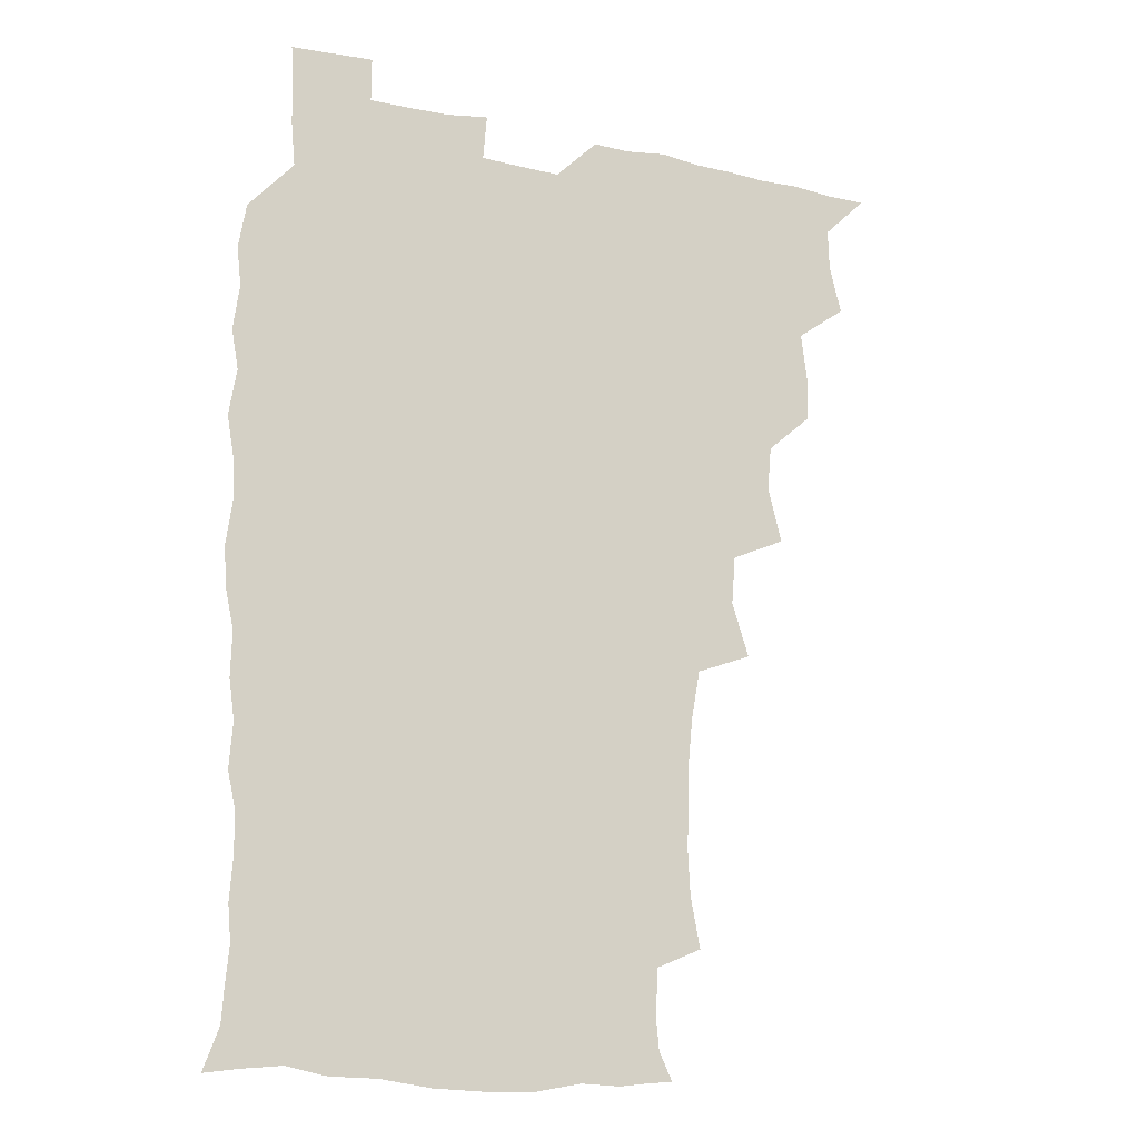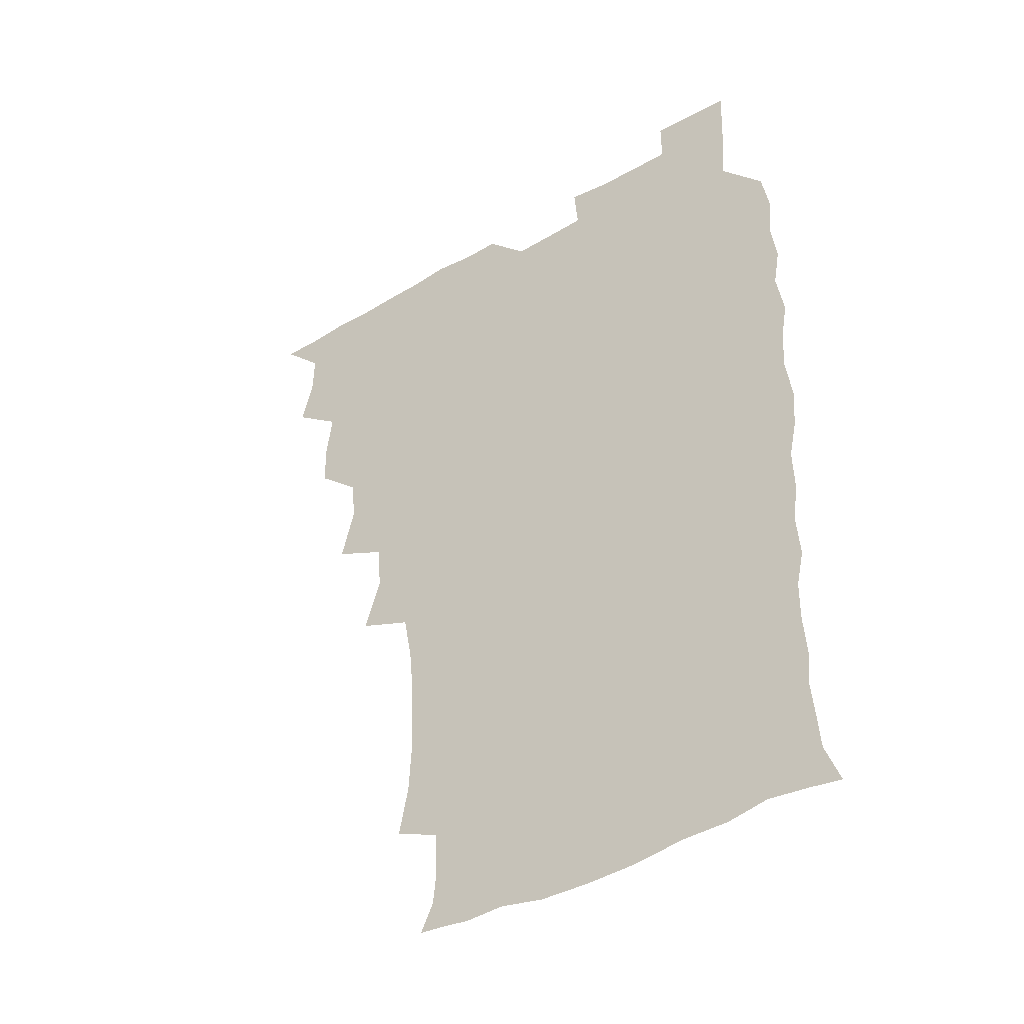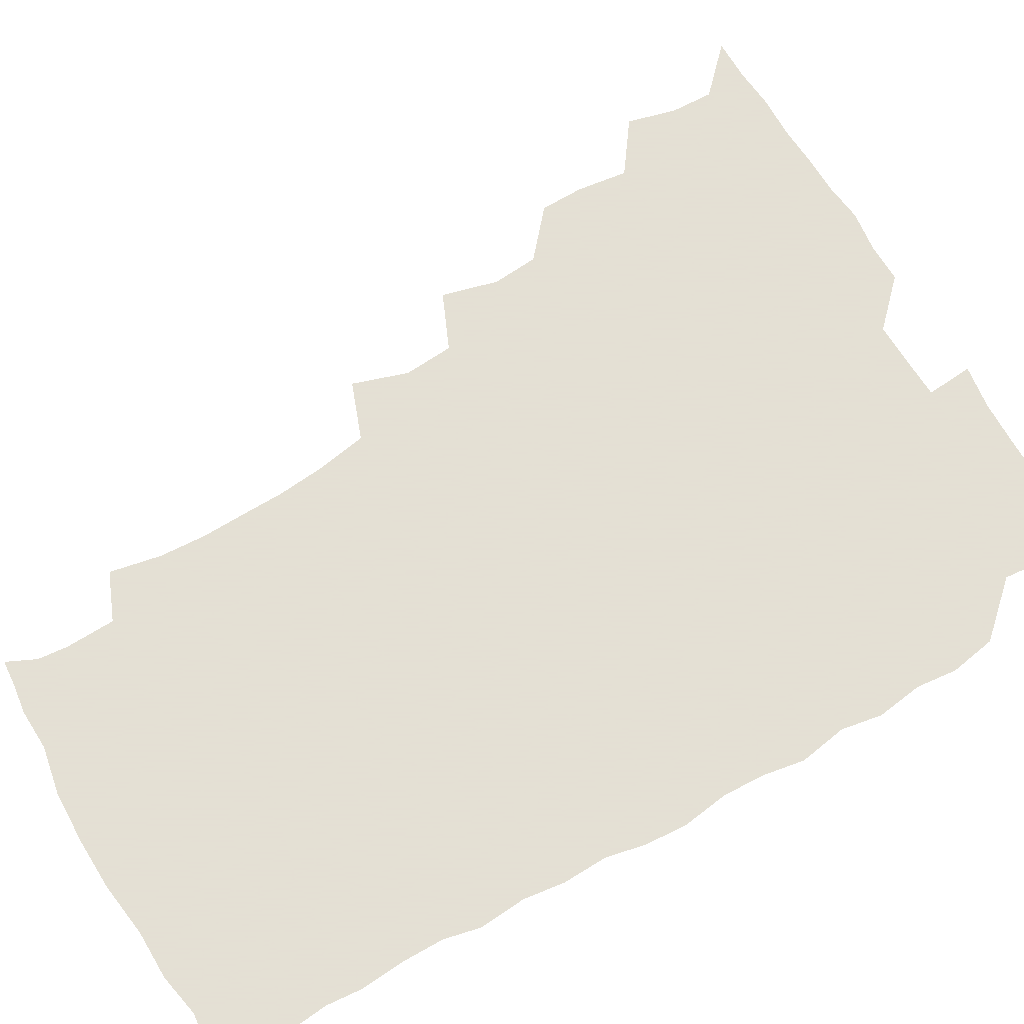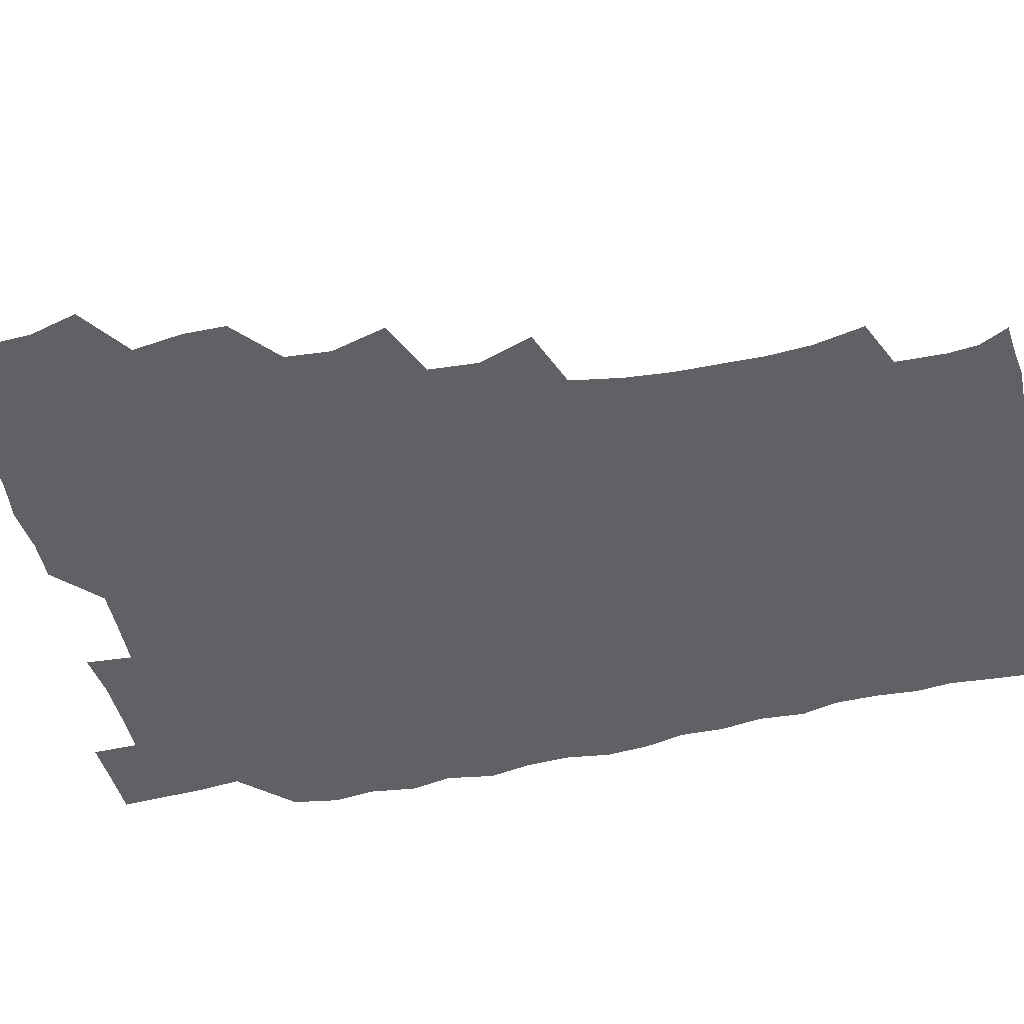
<metadata>
{"format":"obj","ext":"obj","renderer":"f3d","projection":"perspective","resolution":1024,"background":"white","views":[{"elev":-16.1,"azim":154.8,"up":"+Y"},{"elev":-42.1,"azim":35.2,"up":"+Y"},{"elev":66.2,"azim":59.8,"up":"+Z"},{"elev":-49.6,"azim":-76.3,"up":"+Z"}]}
</metadata>
<code>
v 465.8 525.7 0
v 477.2 477 0
v 481.7 494.4 0
v 482.1 509.8 0
v 481.2 525.6 0
v 493.8 429.7 0
v 493.4 445.2 0
v 495.8 463.5 0
v 497.5 480.2 0
v 498.2 495.3 0
v 497.6 509.9 0
v 496 526.7 0
v 506.9 378.6 0
v 512.1 398.6 0
v 510.6 415.1 0
v 512.8 434.5 0
v 511 449.1 0
v 510.1 463.5 0
v 513.6 481.1 0
v 513.3 495.4 0
v 512.5 510.1 0
v 511.4 526.2 0
v 522.2 332.1 0
v 528.5 351.8 0
v 527.2 369.6 0
v 527.3 387.5 0
v 528.5 404.9 0
v 526.9 419.2 0
v 527.9 435.9 0
v 528 451.2 0
v 528.2 466.4 0
v 527.9 481 0
v 527.7 495.6 0
v 527.1 510.4 0
v 526.1 526.9 0
v 544.2 223.2 0
v 547.8 241.7 0
v 548.6 258.2 0
v 548.2 273 0
v 547.8 289.1 0
v 546.2 306.2 0
v 542.9 324.3 0
v 542.7 341.7 0
v 542.8 357.8 0
v 543.5 375.3 0
v 542.3 389.9 0
v 542.5 405.8 0
v 542.6 421.2 0
v 543.4 437.1 0
v 543.2 451.8 0
v 544.3 466.9 0
v 543.3 481.1 0
v 542.4 495.7 0
v 541.9 510.3 0
v 540.8 527.1 0
v 556 176.9 0
v 560.9 187.3 0
v 561.9 198.1 0
v 561.3 215.9 0
v 563.2 236.5 0
v 561.9 250.6 0
v 562.6 267 0
v 561 280.5 0
v 561.8 299.3 0
v 559.3 313.1 0
v 558.7 329.9 0
v 557.3 344.5 0
v 558.4 361.7 0
v 558 377 0
v 558.3 392.9 0
v 557.8 407.5 0
v 559.1 423.8 0
v 558 437.5 0
v 559.2 453.2 0
v 558.4 467 0
v 557.9 481.1 0
v 557.5 495.4 0
v 556.2 511.4 0
v 555 528.6 0
v 565.2 176.1 0
v 572.1 190.6 0
v 574.7 207.3 0
v 576.6 226.2 0
v 576.7 242.2 0
v 576.7 257.7 0
v 575.6 271.2 0
v 575.5 287.3 0
v 575.3 303.5 0
v 574.2 317.6 0
v 574.3 334.3 0
v 573.8 349.3 0
v 572.3 362.1 0
v 572.4 377.9 0
v 573 394 0
v 573.8 410.3 0
v 573.2 423.8 0
v 572.8 437.9 0
v 573.3 453 0
v 572.6 466.9 0
v 572.7 481 0
v 572.1 495.3 0
v 570.7 511.7 0
v 570.3 526.6 0
v 576.1 174.7 0
v 586.5 196 0
v 590 214.7 0
v 590 228.9 0
v 590 244.3 0
v 589.6 259.3 0
v 589.5 273.8 0
v 589.1 288.8 0
v 588.5 304.3 0
v 589.2 321.6 0
v 588.2 334.9 0
v 587.3 348.8 0
v 587.7 364.9 0
v 587.1 379.4 0
v 587.6 393.3 0
v 587.7 409.2 0
v 587.2 423.1 0
v 587.2 437.9 0
v 587.7 453 0
v 587.4 467 0
v 587.1 481.2 0
v 586.5 496 0
v 585.4 511.6 0
v 584.4 526.8 0
v 590.8 175.3 0
v 601.2 198.6 0
v 603.4 216.2 0
v 604 231.7 0
v 603.7 245.2 0
v 602.9 258.7 0
v 602.9 274.6 0
v 602.8 290.8 0
v 602.7 305 0
v 602.8 322.2 0
v 602.2 335.4 0
v 602.3 350.7 0
v 601.8 364.5 0
v 600.8 375.8 0
v 601.5 393.2 0
v 602.2 409.9 0
v 601.8 423.7 0
v 602.3 439.3 0
v 602 452.9 0
v 601.9 467.1 0
v 601.6 481.3 0
v 601.7 495.5 0
v 600.3 511 0
v 607.7 172 0
v 615.2 198.5 0
v 617 217 0
v 617.4 231.4 0
v 617.4 246.7 0
v 617.1 260.6 0
v 617.2 276.8 0
v 616.7 289.6 0
v 616.5 306.7 0
v 616.8 321.5 0
v 616.4 335.9 0
v 616.4 350.7 0
v 616.5 366.4 0
v 616.6 380.1 0
v 616.3 394.6 0
v 616.4 410.3 0
v 616.2 423.7 0
v 616.4 439 0
v 616.7 453.3 0
v 616.9 467.3 0
v 616.8 481.2 0
v 616.3 496 0
v 615.6 511.1 0
v 626.5 171.4 0
v 630.2 197.1 0
v 630.8 215 0
v 630.9 231.9 0
v 631.1 246.8 0
v 631.2 261.4 0
v 630.9 276.5 0
v 631.2 291 0
v 630.7 304 0
v 630.4 322.2 0
v 630.6 334 0
v 630.4 350.8 0
v 630.6 365.3 0
v 630.6 380.6 0
v 630.6 394.6 0
v 630.5 409.9 0
v 630.7 424.5 0
v 630.7 438.9 0
v 630.8 453.2 0
v 630.9 467.5 0
v 631.2 481.4 0
v 631.3 495.7 0
v 630.8 511.6 0
v 629.3 528.4 0
v 645.3 172 0
v 645.3 198.7 0
v 645.1 216.7 0
v 645.2 230.7 0
v 644.9 245.7 0
v 645.1 261.4 0
v 644.6 276.5 0
v 644.8 293.5 0
v 644.9 305.5 0
v 644.2 322.2 0
v 644.7 336.1 0
v 644.6 350.3 0
v 644.7 365.3 0
v 644.7 380.1 0
v 644.8 394.7 0
v 644.7 409.4 0
v 644.9 424.4 0
v 645 438.8 0
v 645.2 452.9 0
v 645.4 467.2 0
v 645.6 481.5 0
v 645.8 495.9 0
v 645.8 510.6 0
v 645 526.2 0
v 664.5 174.6 0
v 660.5 198.3 0
v 659.3 215.1 0
v 658.7 231.3 0
v 659.6 243.6 0
v 658.4 261.7 0
v 659.5 273.9 0
v 658.3 291.6 0
v 658.4 306.7 0
v 658.4 321.3 0
v 658.2 336.7 0
v 658.3 350.8 0
v 659.4 364.1 0
v 659.3 378.8 0
v 659.2 393.8 0
v 659.3 407.9 0
v 658.7 424.9 0
v 658.8 439.4 0
v 659.3 453.4 0
v 659.6 467.7 0
v 660.1 481.6 0
v 660.4 495.9 0
v 660.5 510.5 0
v 660.2 525.7 0
v 681.9 174.7 0
v 675.4 197.6 0
v 674 213.2 0
v 673.7 227.9 0
v 673.1 244 0
v 672.7 259.5 0
v 672.9 274.2 0
v 671.7 291.4 0
v 672.1 305.5 0
v 673.7 318.3 0
v 672.7 334.5 0
v 673.8 347.9 0
v 673 364.3 0
v 672.9 379.4 0
v 673.1 393.9 0
v 672.7 409.6 0
v 673.9 423.1 0
v 674.5 437.2 0
v 673.8 452.9 0
v 673.8 467.4 0
v 674.6 481.4 0
v 674.8 495.9 0
v 675.2 510.7 0
v 675.5 525.5 0
v 675.4 541.9 0
v 697 177.7 0
v 689.7 197 0
v 688.3 211.5 0
v 687.1 227.3 0
v 687.4 241.4 0
v 686.2 258.2 0
v 686 273.9 0
v 686.1 288.7 0
v 687.3 302 0
v 686.4 319 0
v 687.2 332.8 0
v 686.8 348.5 0
v 687.1 362.8 0
v 687.2 377.9 0
v 688.1 392 0
v 688.1 407.1 0
v 689.2 421.1 0
v 688.1 437.5 0
v 689.1 451.3 0
v 688.7 466.5 0
v 688.3 481.7 0
v 689 495.6 0
v 690 510.1 0
v 690.6 525.2 0
v 690.5 541 0
v 711.7 176.2 0
v 704.4 194.2 0
v 702.1 209.2 0
v 701.9 222.8 0
v 700.8 238.9 0
v 700.7 253.6 0
v 700.5 269.1 0
v 701.1 284.1 0
v 700.7 299.7 0
v 700.4 315.6 0
v 702.2 329.1 0
v 703 344 0
v 701.1 360.5 0
v 703.9 373.2 0
v 703.4 389.1 0
v 702.1 405.5 0
v 703.7 419.2 0
v 703 435.2 0
v 703.6 449.7 0
v 703.5 464.9 0
v 702.6 480.1 0
v 703.9 493.7 0
v 705.3 509.4 0
v 705.8 525 0
v 706.4 540.1 0
v 724.5 174.5 0
v 718.8 189.5 0
v 717.9 202 0
v 716.6 216.1 0
v 717.7 229 0
v 716.5 244.5 0
v 716.7 259.6 0
v 719.6 272.7 0
v 718.3 289.3 0
v 720.3 304 0
v 719.8 320.2 0
v 722.8 334.2 0
v 723.8 349.3 0
v 721.5 366.1 0
v 722.1 381.3 0
v 724.7 396 0
v 721.8 413 0
v 724.4 427.6 0
v 722.1 444.2 0
v 723.6 458.6 0
v 720.8 475.1 0
f 4 5 1
f 8 9 2
f 2 9 3
f 9 10 3
f 3 10 4
f 10 11 4
f 4 11 5
f 11 12 5
f 15 16 6
f 6 16 7
f 16 17 7
f 7 17 8
f 17 18 8
f 8 18 9
f 18 19 9
f 9 19 10
f 19 20 10
f 10 20 11
f 20 21 11
f 11 21 12
f 21 22 12
f 25 26 13
f 13 26 14
f 26 27 14
f 14 27 15
f 27 28 15
f 15 28 16
f 28 29 16
f 16 29 17
f 29 30 17
f 17 30 18
f 30 31 18
f 18 31 19
f 31 32 19
f 19 32 20
f 32 33 20
f 20 33 21
f 33 34 21
f 21 34 22
f 34 35 22
f 42 43 23
f 23 43 24
f 43 44 24
f 24 44 25
f 44 45 25
f 25 45 26
f 45 46 26
f 26 46 27
f 46 47 27
f 27 47 28
f 47 48 28
f 28 48 29
f 48 49 29
f 29 49 30
f 49 50 30
f 30 50 31
f 50 51 31
f 31 51 32
f 51 52 32
f 32 52 33
f 52 53 33
f 33 53 34
f 53 54 34
f 34 54 35
f 54 55 35
f 59 60 36
f 36 60 37
f 60 61 37
f 37 61 38
f 61 62 38
f 38 62 39
f 62 63 39
f 39 63 40
f 63 64 40
f 40 64 41
f 64 65 41
f 41 65 42
f 65 66 42
f 42 66 43
f 66 67 43
f 43 67 44
f 67 68 44
f 44 68 45
f 68 69 45
f 45 69 46
f 69 70 46
f 46 70 47
f 70 71 47
f 47 71 48
f 71 72 48
f 48 72 49
f 72 73 49
f 49 73 50
f 73 74 50
f 50 74 51
f 74 75 51
f 51 75 52
f 75 76 52
f 52 76 53
f 76 77 53
f 53 77 54
f 77 78 54
f 54 78 55
f 78 79 55
f 56 80 57
f 80 81 57
f 57 81 58
f 81 82 58
f 58 82 59
f 82 83 59
f 59 83 60
f 83 84 60
f 60 84 61
f 84 85 61
f 61 85 62
f 85 86 62
f 62 86 63
f 86 87 63
f 63 87 64
f 87 88 64
f 64 88 65
f 88 89 65
f 65 89 66
f 89 90 66
f 66 90 67
f 90 91 67
f 67 91 68
f 91 92 68
f 68 92 69
f 92 93 69
f 69 93 70
f 93 94 70
f 70 94 71
f 94 95 71
f 71 95 72
f 95 96 72
f 72 96 73
f 96 97 73
f 73 97 74
f 97 98 74
f 74 98 75
f 98 99 75
f 75 99 76
f 99 100 76
f 76 100 77
f 100 101 77
f 77 101 78
f 101 102 78
f 78 102 79
f 102 103 79
f 80 104 81
f 104 105 81
f 81 105 82
f 105 106 82
f 82 106 83
f 106 107 83
f 83 107 84
f 107 108 84
f 84 108 85
f 108 109 85
f 85 109 86
f 109 110 86
f 86 110 87
f 110 111 87
f 87 111 88
f 111 112 88
f 88 112 89
f 112 113 89
f 89 113 90
f 113 114 90
f 90 114 91
f 114 115 91
f 91 115 92
f 115 116 92
f 92 116 93
f 116 117 93
f 93 117 94
f 117 118 94
f 94 118 95
f 118 119 95
f 95 119 96
f 119 120 96
f 96 120 97
f 120 121 97
f 97 121 98
f 121 122 98
f 98 122 99
f 122 123 99
f 99 123 100
f 123 124 100
f 100 124 101
f 124 125 101
f 101 125 102
f 125 126 102
f 102 126 103
f 126 127 103
f 104 128 105
f 128 129 105
f 105 129 106
f 129 130 106
f 106 130 107
f 130 131 107
f 107 131 108
f 131 132 108
f 108 132 109
f 132 133 109
f 109 133 110
f 133 134 110
f 110 134 111
f 134 135 111
f 111 135 112
f 135 136 112
f 112 136 113
f 136 137 113
f 113 137 114
f 137 138 114
f 114 138 115
f 138 139 115
f 115 139 116
f 139 140 116
f 116 140 117
f 140 141 117
f 117 141 118
f 141 142 118
f 118 142 119
f 142 143 119
f 119 143 120
f 143 144 120
f 120 144 121
f 144 145 121
f 121 145 122
f 145 146 122
f 122 146 123
f 146 147 123
f 123 147 124
f 147 148 124
f 124 148 125
f 148 149 125
f 125 149 126
f 149 150 126
f 126 150 127
f 128 151 129
f 151 152 129
f 129 152 130
f 152 153 130
f 130 153 131
f 153 154 131
f 131 154 132
f 154 155 132
f 132 155 133
f 155 156 133
f 133 156 134
f 156 157 134
f 134 157 135
f 157 158 135
f 135 158 136
f 158 159 136
f 136 159 137
f 159 160 137
f 137 160 138
f 160 161 138
f 138 161 139
f 161 162 139
f 139 162 140
f 162 163 140
f 140 163 141
f 163 164 141
f 141 164 142
f 164 165 142
f 142 165 143
f 165 166 143
f 143 166 144
f 166 167 144
f 144 167 145
f 167 168 145
f 145 168 146
f 168 169 146
f 146 169 147
f 169 170 147
f 147 170 148
f 170 171 148
f 148 171 149
f 171 172 149
f 149 172 150
f 172 173 150
f 151 174 152
f 174 175 152
f 152 175 153
f 175 176 153
f 153 176 154
f 176 177 154
f 154 177 155
f 177 178 155
f 155 178 156
f 178 179 156
f 156 179 157
f 179 180 157
f 157 180 158
f 180 181 158
f 158 181 159
f 181 182 159
f 159 182 160
f 182 183 160
f 160 183 161
f 183 184 161
f 161 184 162
f 184 185 162
f 162 185 163
f 185 186 163
f 163 186 164
f 186 187 164
f 164 187 165
f 187 188 165
f 165 188 166
f 188 189 166
f 166 189 167
f 189 190 167
f 167 190 168
f 190 191 168
f 168 191 169
f 191 192 169
f 169 192 170
f 192 193 170
f 170 193 171
f 193 194 171
f 171 194 172
f 194 195 172
f 172 195 173
f 195 196 173
f 174 198 175
f 198 199 175
f 175 199 176
f 199 200 176
f 176 200 177
f 200 201 177
f 177 201 178
f 201 202 178
f 178 202 179
f 202 203 179
f 179 203 180
f 203 204 180
f 180 204 181
f 204 205 181
f 181 205 182
f 205 206 182
f 182 206 183
f 206 207 183
f 183 207 184
f 207 208 184
f 184 208 185
f 208 209 185
f 185 209 186
f 209 210 186
f 186 210 187
f 210 211 187
f 187 211 188
f 211 212 188
f 188 212 189
f 212 213 189
f 189 213 190
f 213 214 190
f 190 214 191
f 214 215 191
f 191 215 192
f 215 216 192
f 192 216 193
f 216 217 193
f 193 217 194
f 217 218 194
f 194 218 195
f 218 219 195
f 195 219 196
f 219 220 196
f 196 220 197
f 220 221 197
f 198 222 199
f 222 223 199
f 199 223 200
f 223 224 200
f 200 224 201
f 224 225 201
f 201 225 202
f 225 226 202
f 202 226 203
f 226 227 203
f 203 227 204
f 227 228 204
f 204 228 205
f 228 229 205
f 205 229 206
f 229 230 206
f 206 230 207
f 230 231 207
f 207 231 208
f 231 232 208
f 208 232 209
f 232 233 209
f 209 233 210
f 233 234 210
f 210 234 211
f 234 235 211
f 211 235 212
f 235 236 212
f 212 236 213
f 236 237 213
f 213 237 214
f 237 238 214
f 214 238 215
f 238 239 215
f 215 239 216
f 239 240 216
f 216 240 217
f 240 241 217
f 217 241 218
f 241 242 218
f 218 242 219
f 242 243 219
f 219 243 220
f 243 244 220
f 220 244 221
f 244 245 221
f 222 246 223
f 246 247 223
f 223 247 224
f 247 248 224
f 224 248 225
f 248 249 225
f 225 249 226
f 249 250 226
f 226 250 227
f 250 251 227
f 227 251 228
f 251 252 228
f 228 252 229
f 252 253 229
f 229 253 230
f 253 254 230
f 230 254 231
f 254 255 231
f 231 255 232
f 255 256 232
f 232 256 233
f 256 257 233
f 233 257 234
f 257 258 234
f 234 258 235
f 258 259 235
f 235 259 236
f 259 260 236
f 236 260 237
f 260 261 237
f 237 261 238
f 261 262 238
f 238 262 239
f 262 263 239
f 239 263 240
f 263 264 240
f 240 264 241
f 264 265 241
f 241 265 242
f 265 266 242
f 242 266 243
f 266 267 243
f 243 267 244
f 267 268 244
f 244 268 245
f 268 269 245
f 246 271 247
f 271 272 247
f 247 272 248
f 272 273 248
f 248 273 249
f 273 274 249
f 249 274 250
f 274 275 250
f 250 275 251
f 275 276 251
f 251 276 252
f 276 277 252
f 252 277 253
f 277 278 253
f 253 278 254
f 278 279 254
f 254 279 255
f 279 280 255
f 255 280 256
f 280 281 256
f 256 281 257
f 281 282 257
f 257 282 258
f 282 283 258
f 258 283 259
f 283 284 259
f 259 284 260
f 284 285 260
f 260 285 261
f 285 286 261
f 261 286 262
f 286 287 262
f 262 287 263
f 287 288 263
f 263 288 264
f 288 289 264
f 264 289 265
f 289 290 265
f 265 290 266
f 290 291 266
f 266 291 267
f 291 292 267
f 267 292 268
f 292 293 268
f 268 293 269
f 293 294 269
f 269 294 270
f 294 295 270
f 271 296 272
f 296 297 272
f 272 297 273
f 297 298 273
f 273 298 274
f 298 299 274
f 274 299 275
f 299 300 275
f 275 300 276
f 300 301 276
f 276 301 277
f 301 302 277
f 277 302 278
f 302 303 278
f 278 303 279
f 303 304 279
f 279 304 280
f 304 305 280
f 280 305 281
f 305 306 281
f 281 306 282
f 306 307 282
f 282 307 283
f 307 308 283
f 283 308 284
f 308 309 284
f 284 309 285
f 309 310 285
f 285 310 286
f 310 311 286
f 286 311 287
f 311 312 287
f 287 312 288
f 312 313 288
f 288 313 289
f 313 314 289
f 289 314 290
f 314 315 290
f 290 315 291
f 315 316 291
f 291 316 292
f 316 317 292
f 292 317 293
f 317 318 293
f 293 318 294
f 318 319 294
f 294 319 295
f 319 320 295
f 296 321 297
f 321 322 297
f 297 322 298
f 322 323 298
f 298 323 299
f 323 324 299
f 299 324 300
f 324 325 300
f 300 325 301
f 325 326 301
f 301 326 302
f 326 327 302
f 302 327 303
f 327 328 303
f 303 328 304
f 328 329 304
f 304 329 305
f 329 330 305
f 305 330 306
f 330 331 306
f 306 331 307
f 331 332 307
f 307 332 308
f 332 333 308
f 308 333 309
f 333 334 309
f 309 334 310
f 334 335 310
f 310 335 311
f 335 336 311
f 311 336 312
f 336 337 312
f 312 337 313
f 337 338 313
f 313 338 314
f 338 339 314
f 314 339 315
f 339 340 315
f 315 340 316
f 340 341 316
f 316 341 317

</code>
